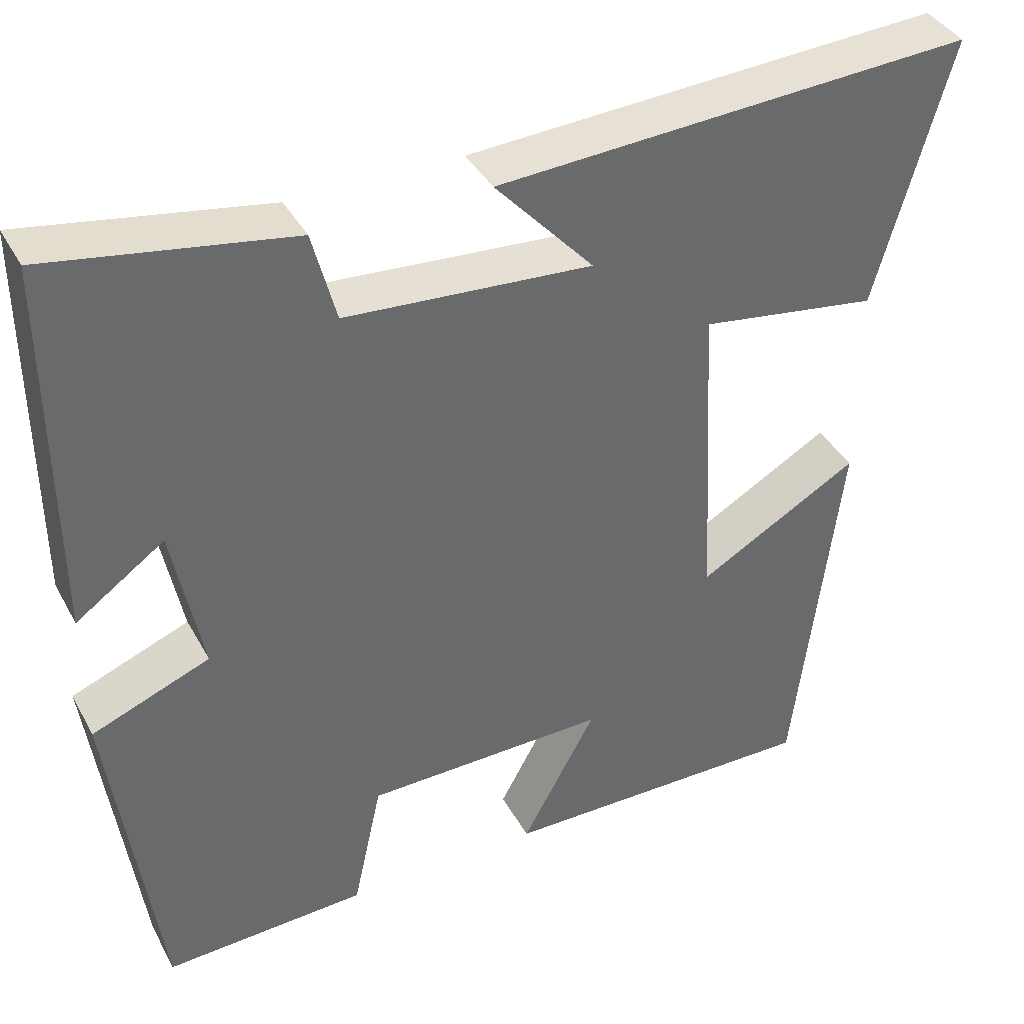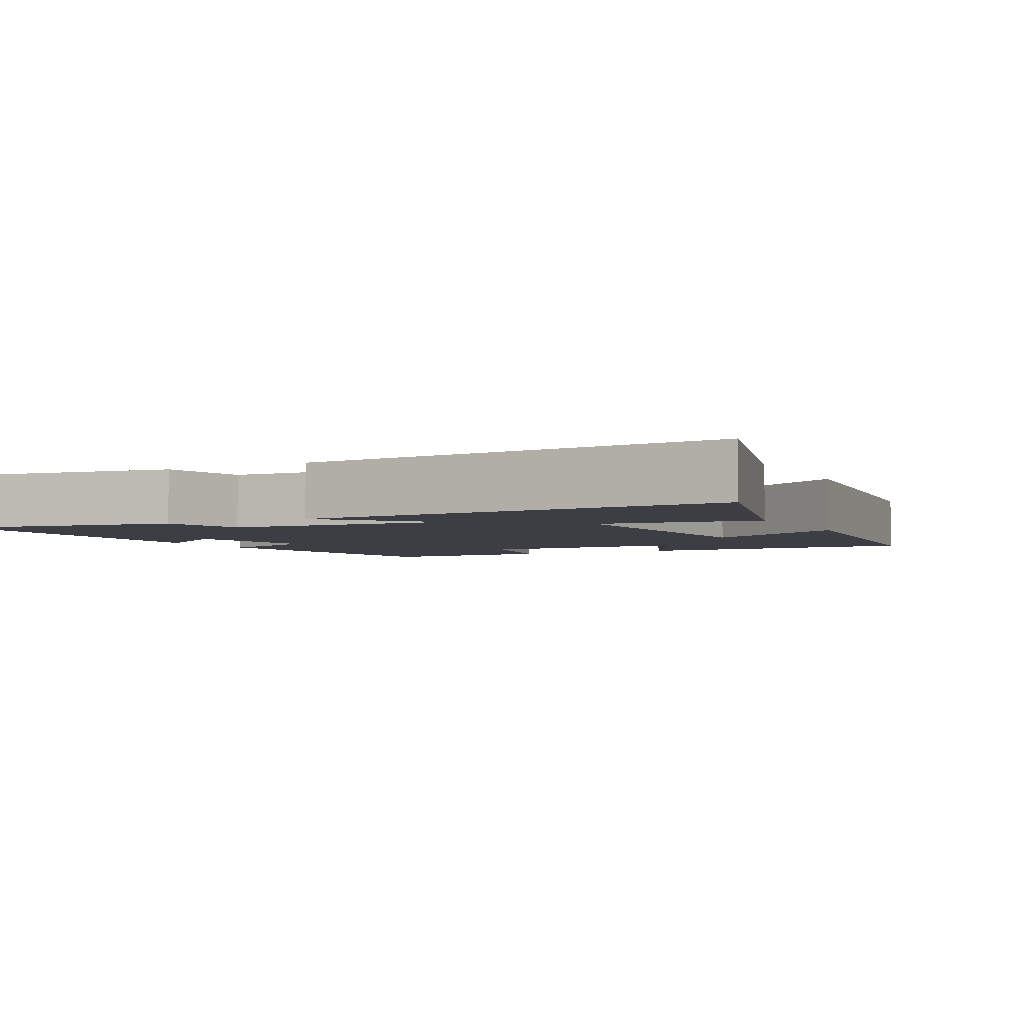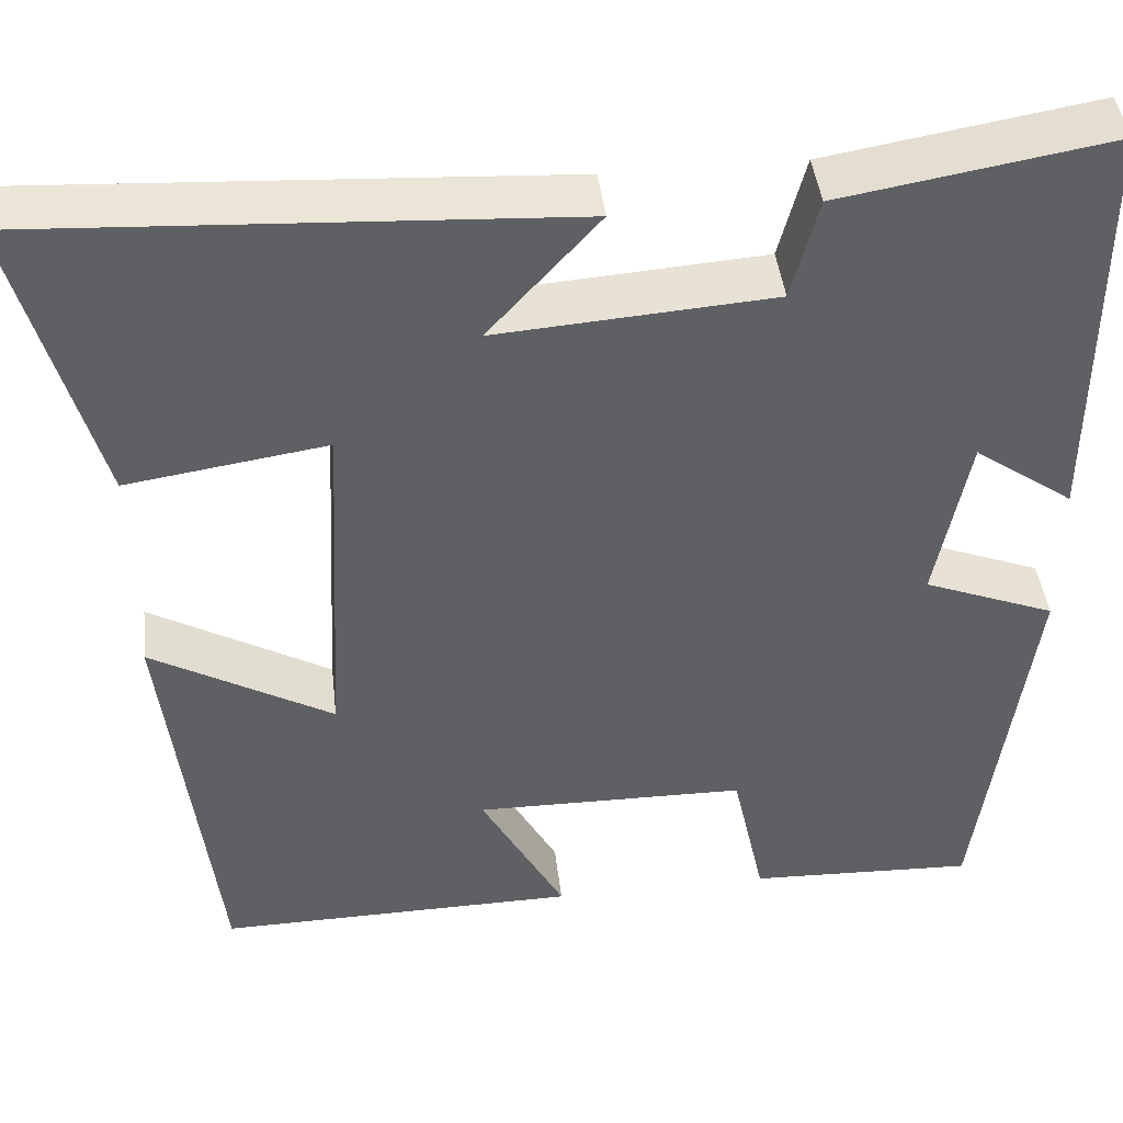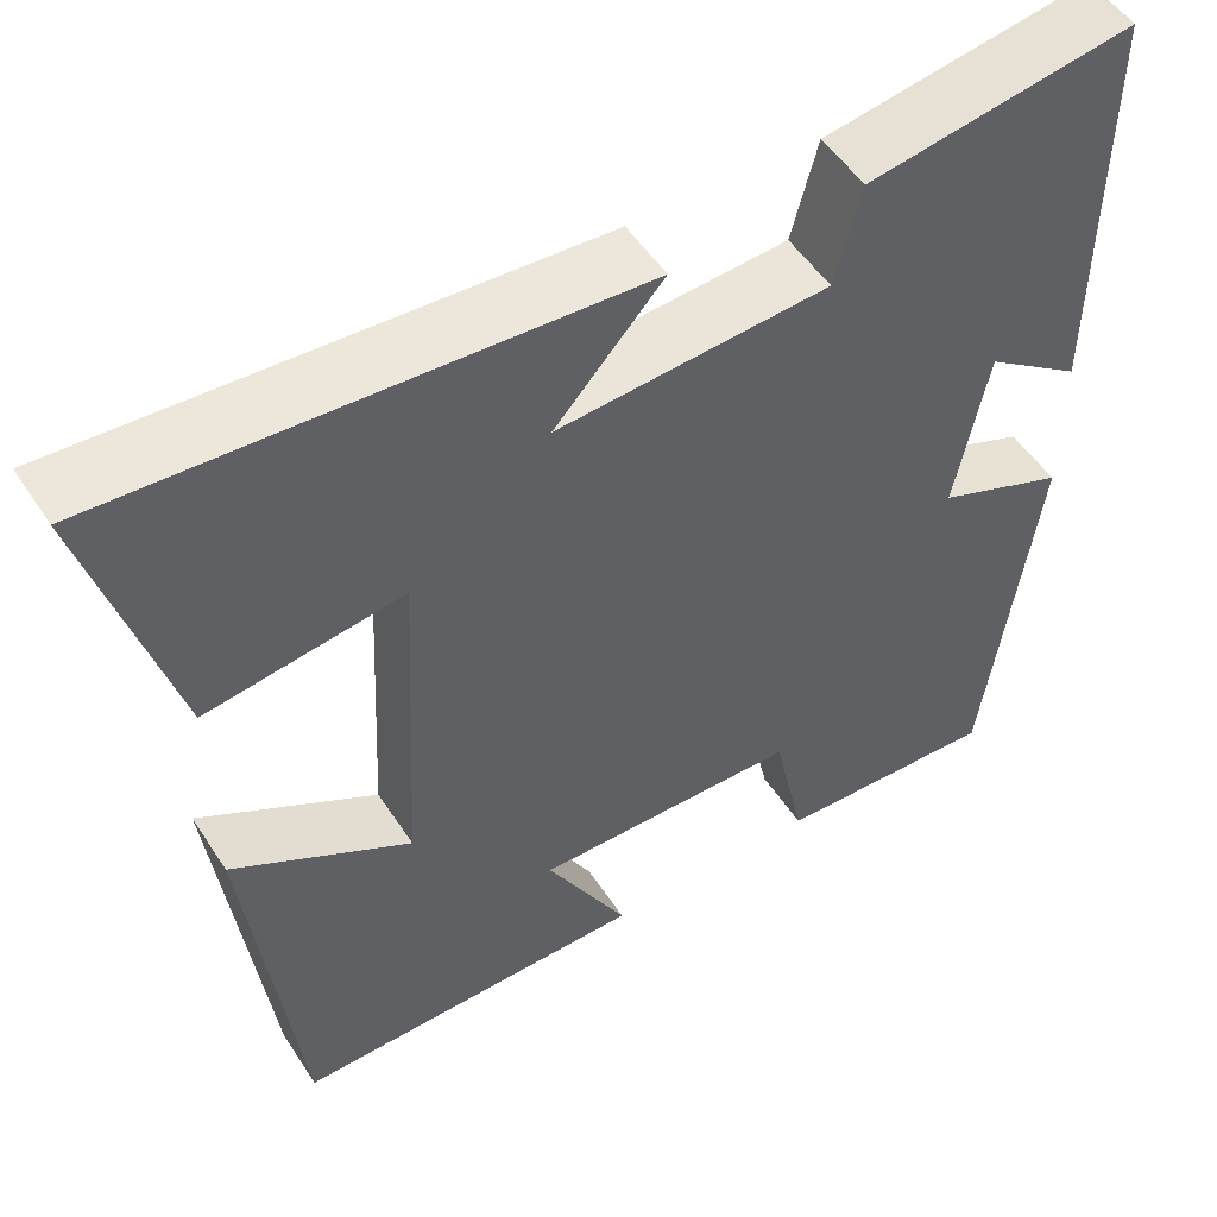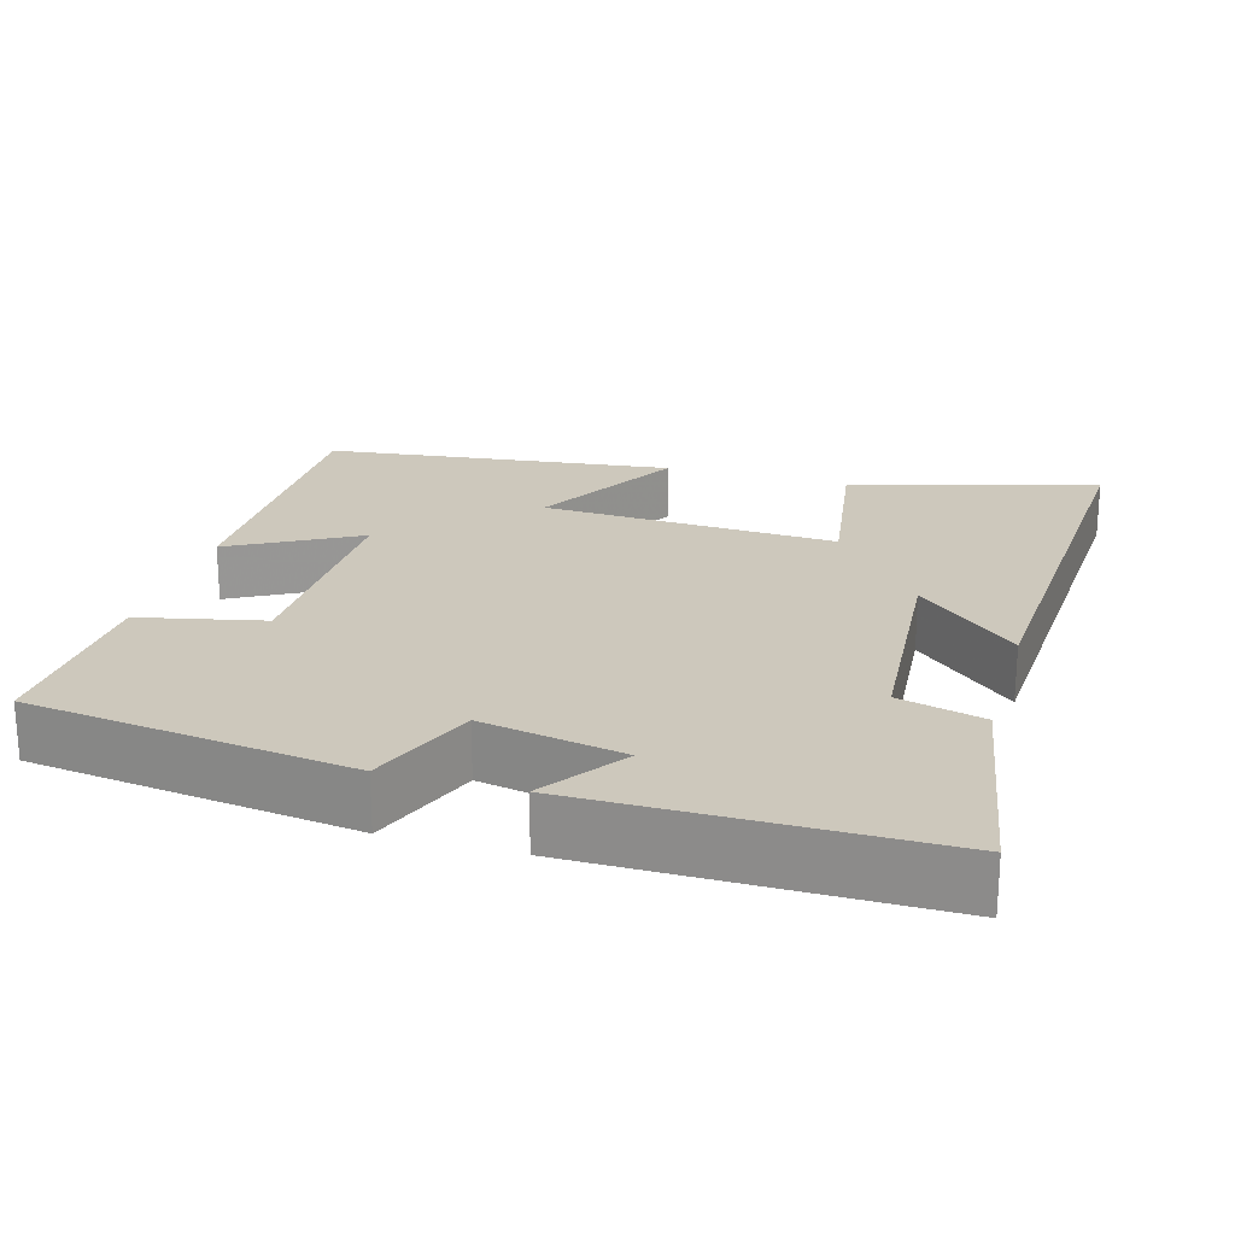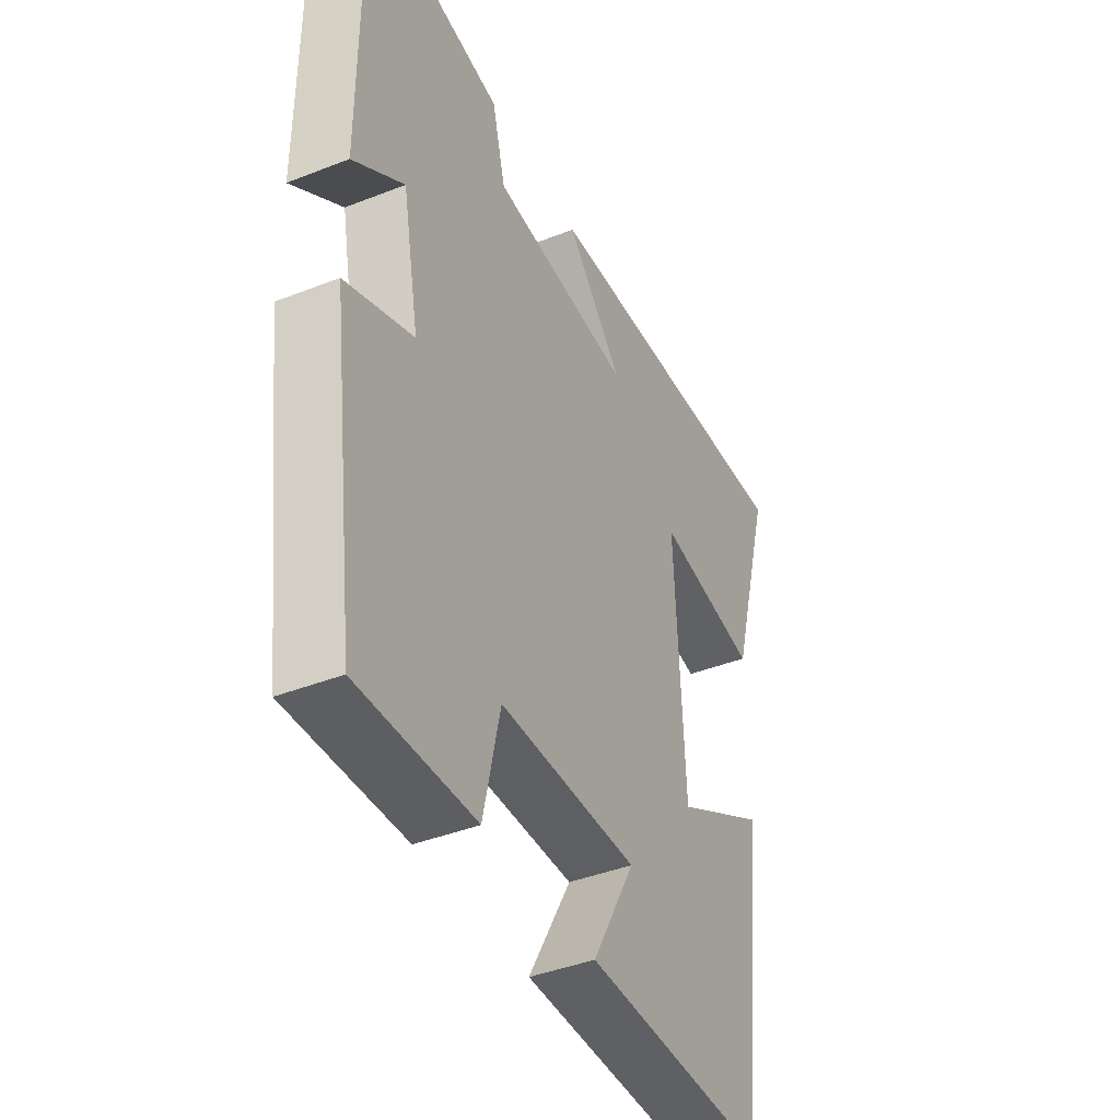
<metadata>
{"format":"obj","ext":"obj","renderer":"f3d","projection":"perspective","resolution":1024,"background":"white","views":[{"elev":39.2,"azim":-26.2,"up":"+Z"},{"elev":-3.7,"azim":27.5,"up":"+Y"},{"elev":43.2,"azim":173.4,"up":"+Z"},{"elev":51.7,"azim":147.8,"up":"+Z"},{"elev":22.1,"azim":-74.0,"up":"+Y"},{"elev":-41.5,"azim":-64.6,"up":"+Z"}]}
</metadata>
<code>
v -0.501 0.07 0.55
v -0.204 0.07 0.5
v -0.175 0.07 0.388
v 0.127 0.07 0.366
v 0.006 0.07 0.5
v 0.591 0.07 0.533
v 0.5 0.07 0.207
v 0.281 0.07 0.24
v 0.301 0.07 -0.152
v 0.5 0.07 -0.039
v 0.445 0.07 -0.505
v 0.049 0.07 -0.5
v 0.141 0.07 -0.332
v -0.157 0.07 -0.336
v -0.193 0.07 -0.5
v -0.443 0.07 -0.51
v -0.5 0.07 -0.082
v -0.355 0.07 -0.025
v -0.391 0.07 0.163
v -0.5 0.07 0.086
v -0.501 0 0.55
v -0.204 0 0.5
v -0.175 0 0.388
v 0.127 0 0.366
v 0.006 0 0.5
v 0.591 0 0.533
v 0.5 0 0.207
v 0.281 0 0.24
v 0.301 0 -0.152
v 0.5 0 -0.039
v 0.445 0 -0.505
v 0.049 0 -0.5
v 0.141 0 -0.332
v -0.157 0 -0.336
v -0.193 0 -0.5
v -0.443 0 -0.51
v -0.5 0 -0.082
v -0.355 0 -0.025
v -0.391 0 0.163
v -0.5 0 0.086
f 1 2 3
f 20 1 3
f 19 20 3
f 18 19 3 4
f 16 17 18
f 15 16 18
f 14 15 18
f 13 14 18 4
f 11 12 13
f 10 11 13
f 9 10 13
f 8 9 13 4
f 6 7 8
f 5 6 8
f 4 5 8
f 23 22 21
f 23 21 40
f 23 40 39
f 24 23 39 38
f 38 37 36
f 38 36 35
f 38 35 34
f 24 38 34 33
f 33 32 31
f 33 31 30
f 33 30 29
f 24 33 29 28
f 28 27 26
f 28 26 25
f 28 25 24
f 1 21 22 2
f 2 22 23 3
f 3 23 24 4
f 4 24 25 5
f 5 25 26 6
f 6 26 27 7
f 7 27 28 8
f 8 28 29 9
f 9 29 30 10
f 10 30 31 11
f 11 31 32 12
f 12 32 33 13
f 13 33 34 14
f 14 34 35 15
f 15 35 36 16
f 16 36 37 17
f 17 37 38 18
f 18 38 39 19
f 19 39 40 20
f 20 40 21 1

</code>
